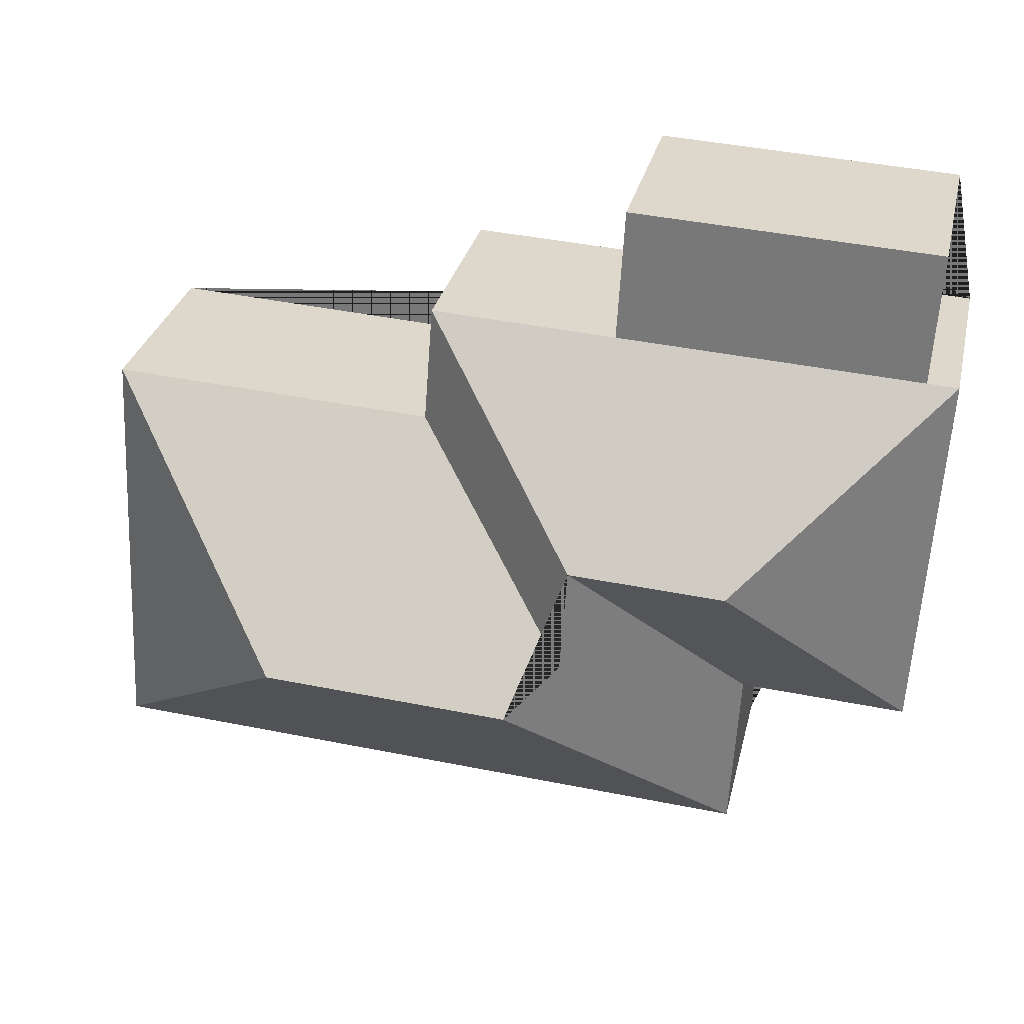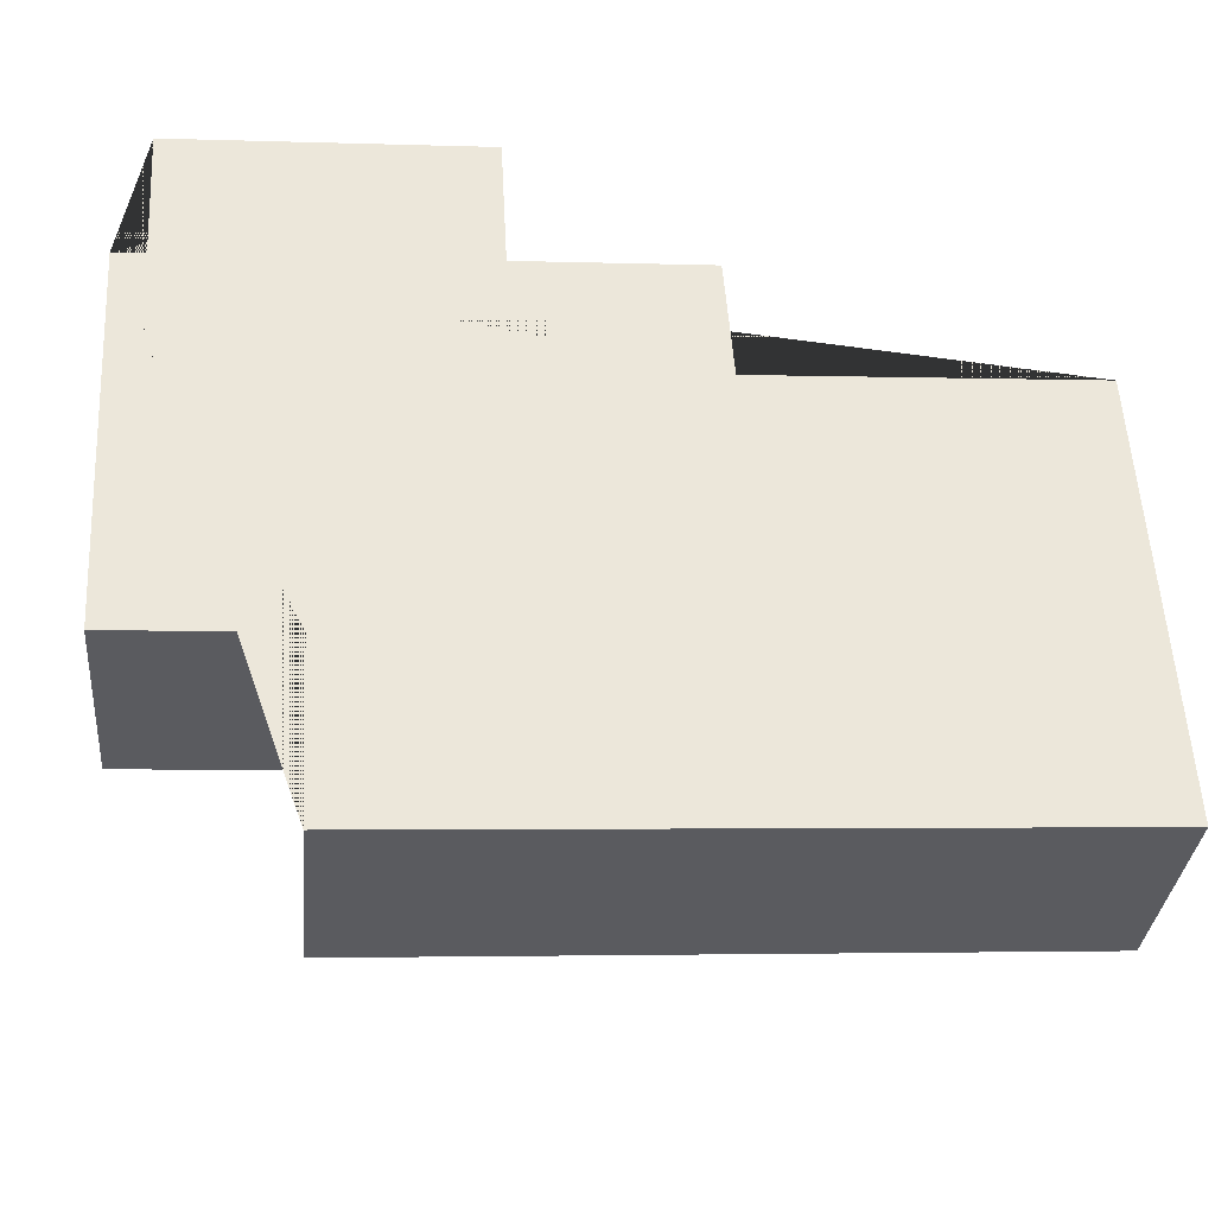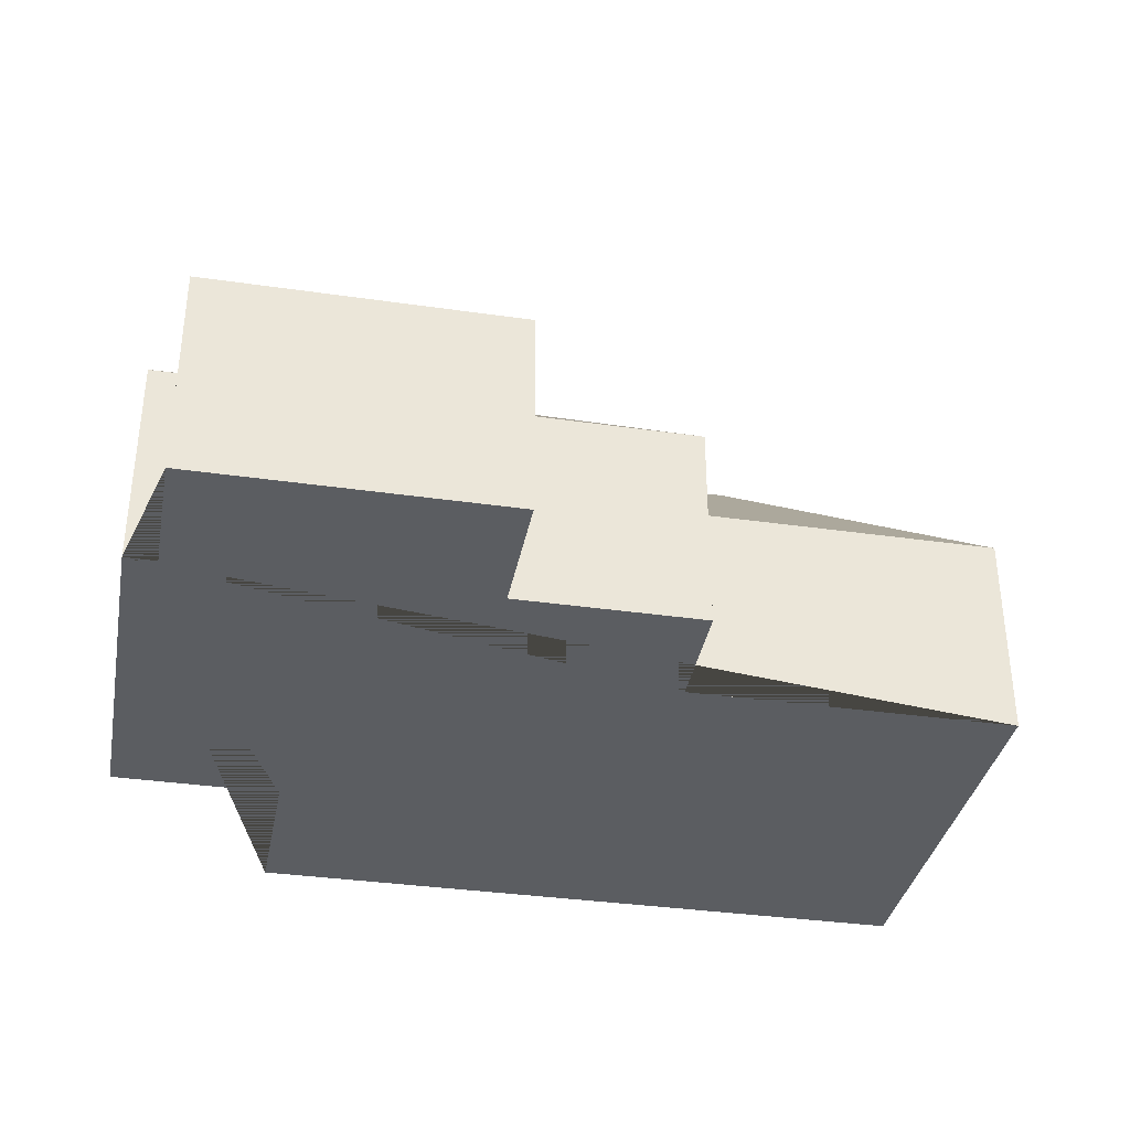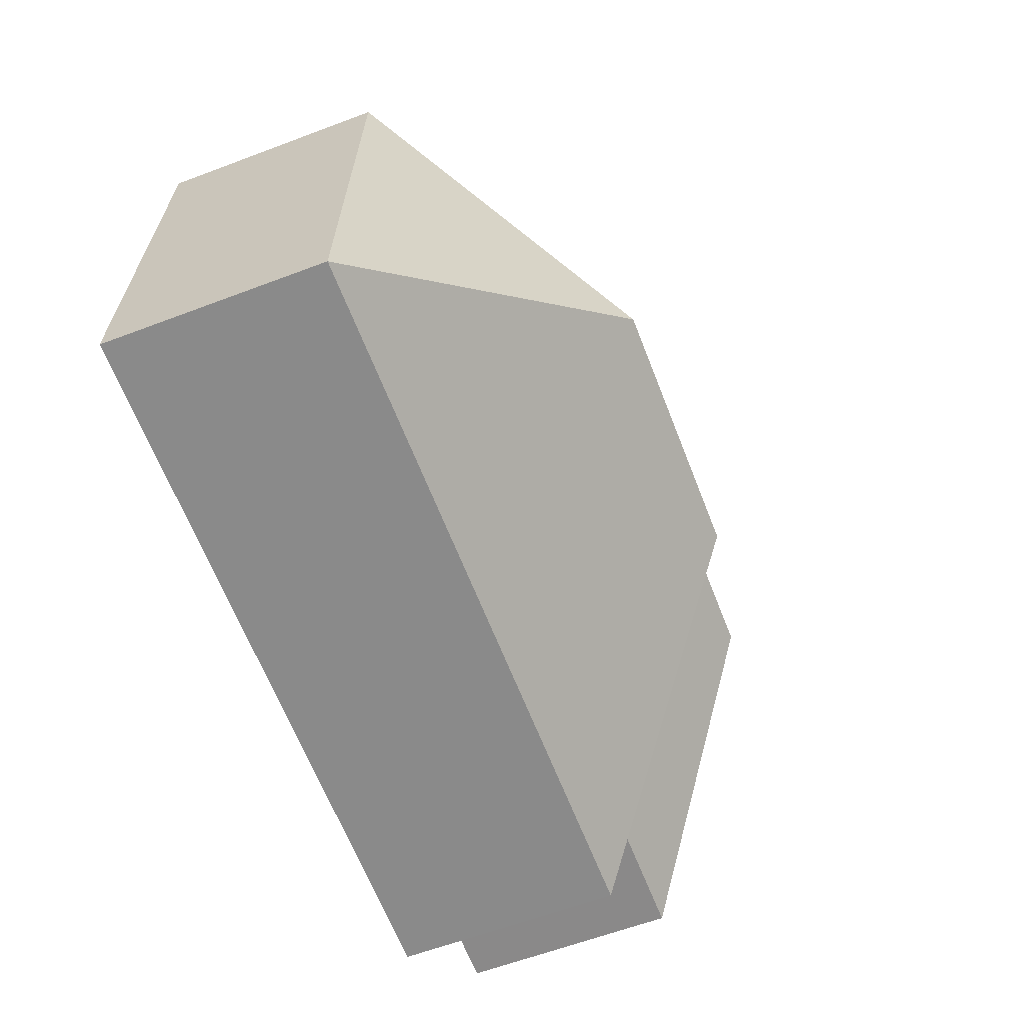
<metadata>
{"format":"obj","ext":"obj","renderer":"f3d","projection":"perspective","resolution":1024,"background":"white","views":[{"elev":30.2,"azim":-167.2,"up":"+Z"},{"elev":-34.0,"azim":-5.3,"up":"+Z"},{"elev":-35.4,"azim":-13.9,"up":"+Y"},{"elev":-60.6,"azim":111.2,"up":"+Z"}]}
</metadata>
<code>
o CG10_500_036060_0020
v 15.94 75 -66.4
v 23.33 75 -202.4
v 26.98 75 -65.8
v 24.41 75 -18.44
v 83.23 75 -199.3
v 86.54 75 -261.3
v 85.86 130 -128.2
v 132.9 75 -12.55
v 135.5 75 -59.93
v 140.6 130 -125.2
v 143.1 130.4 -163.9
v 160.1 145 -179
v 202 75 -56.34
v 205.3 75 -99.47
v 247.4 145 -174.1
v 322.3 75 -92.91
v 330.7 75 -247.8
v 15.94 0 -66.4
v 23.33 0 -202.4
v 83.23 0 -199.3
v 86.54 0 -261.3
v 330.7 0 -247.8
v 322.3 0 -92.91
v 205.3 0 -99.47
v 202 0 -56.34
v 135.5 0 -59.93
v 132.9 0 -12.55
v 24.41 0 -18.44
v 26.98 0 -65.8
f 15 17 16
f 16 15 12 11 14
f 14 11 10 13
f 10 5 2 7
f 7 2 1
f 13 10 7 1 3 9
f 3 9 8 4
f 10 11 12 6 5
f 6 12 15 17
f 18 19 20 21 22 23 24 25 26 27 28 29
f 1 18 19 2
f 2 19 20 5
f 5 20 21 6
f 6 21 22 17
f 17 22 23 16
f 16 23 24 14
f 14 24 25 13
f 13 25 26 9
f 9 26 27 8
f 8 27 28 4
f 4 28 29 3
f 3 29 18 1

</code>
